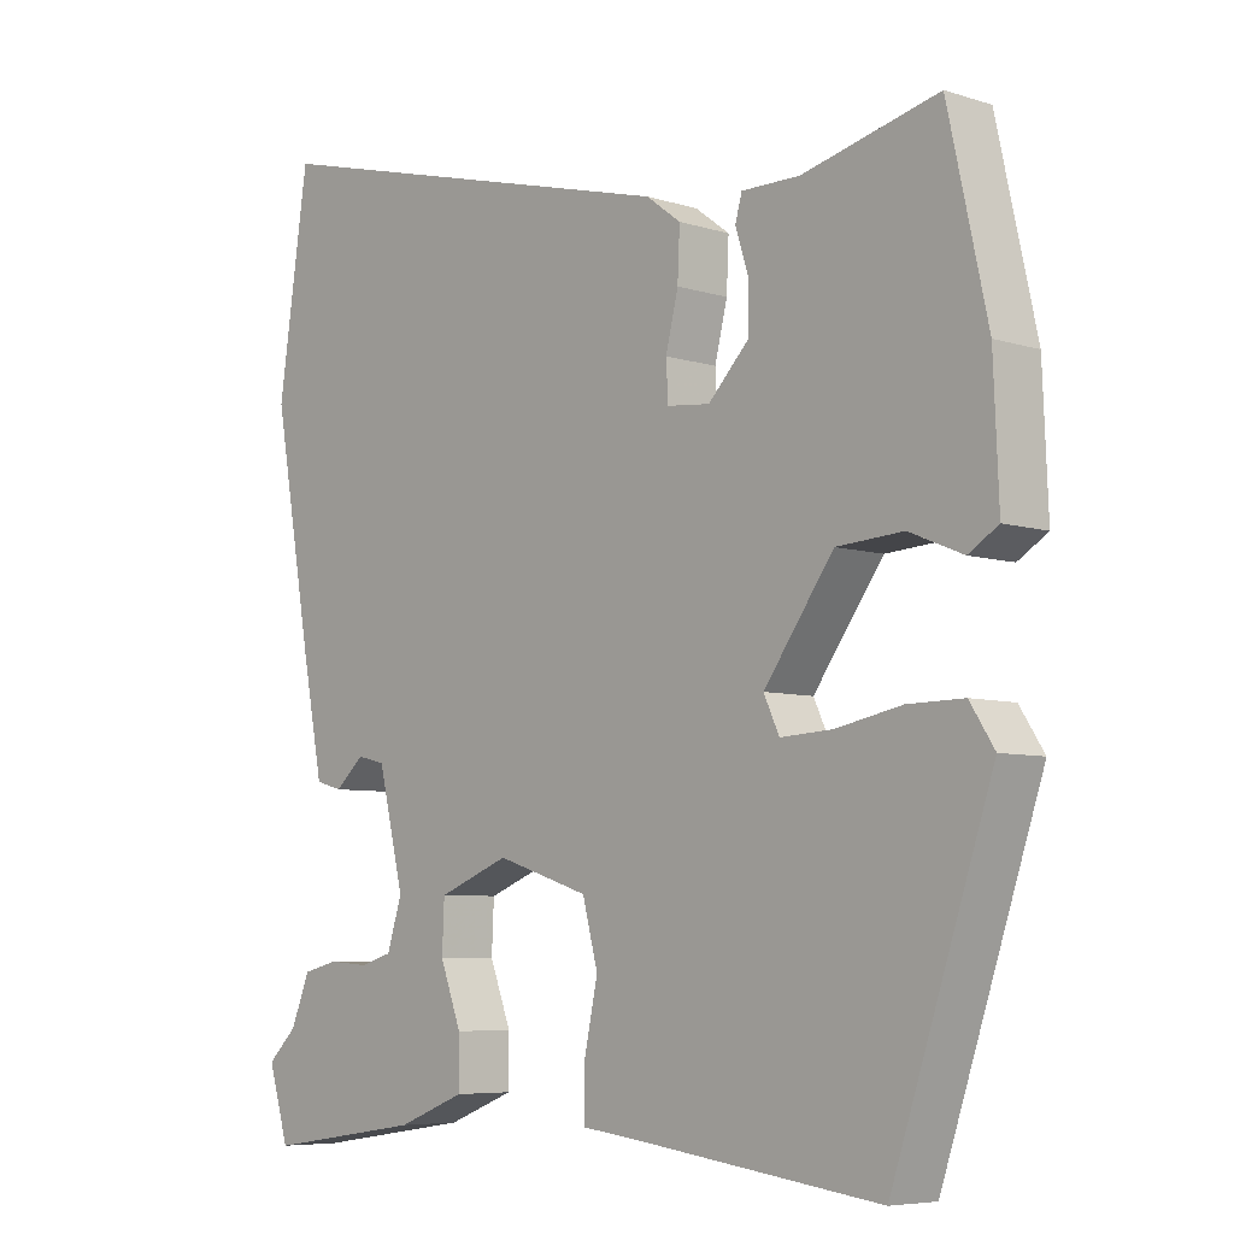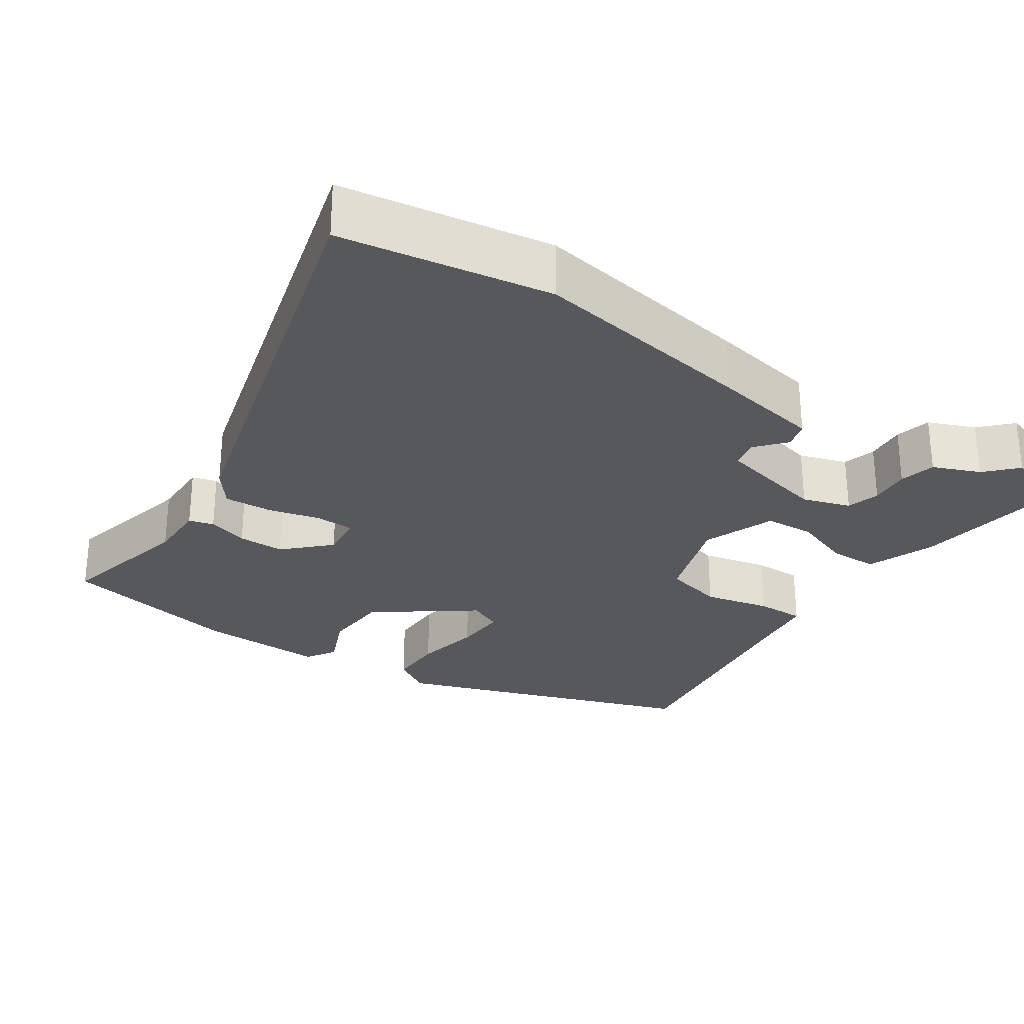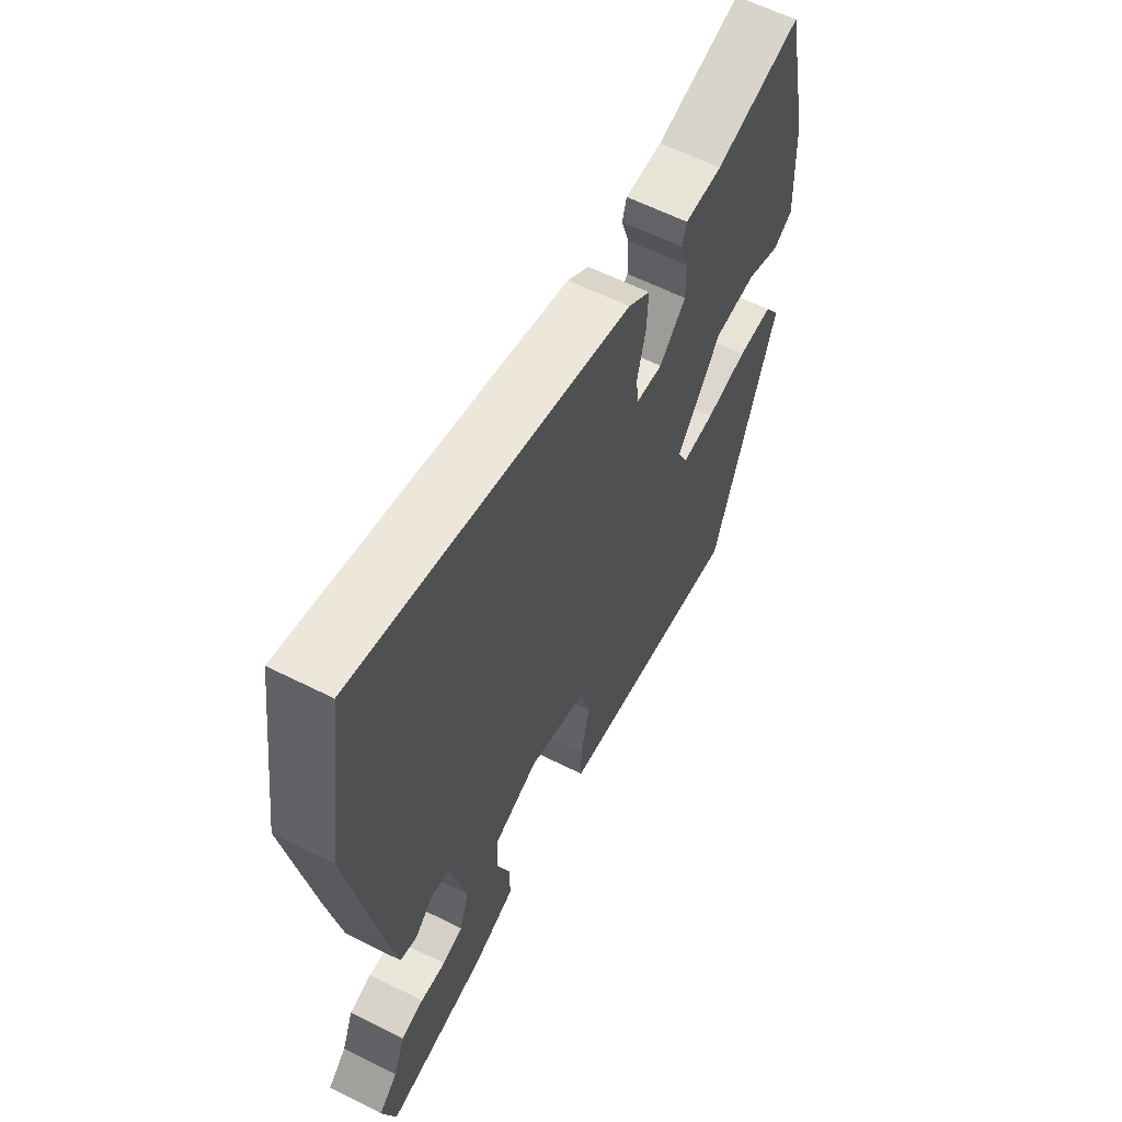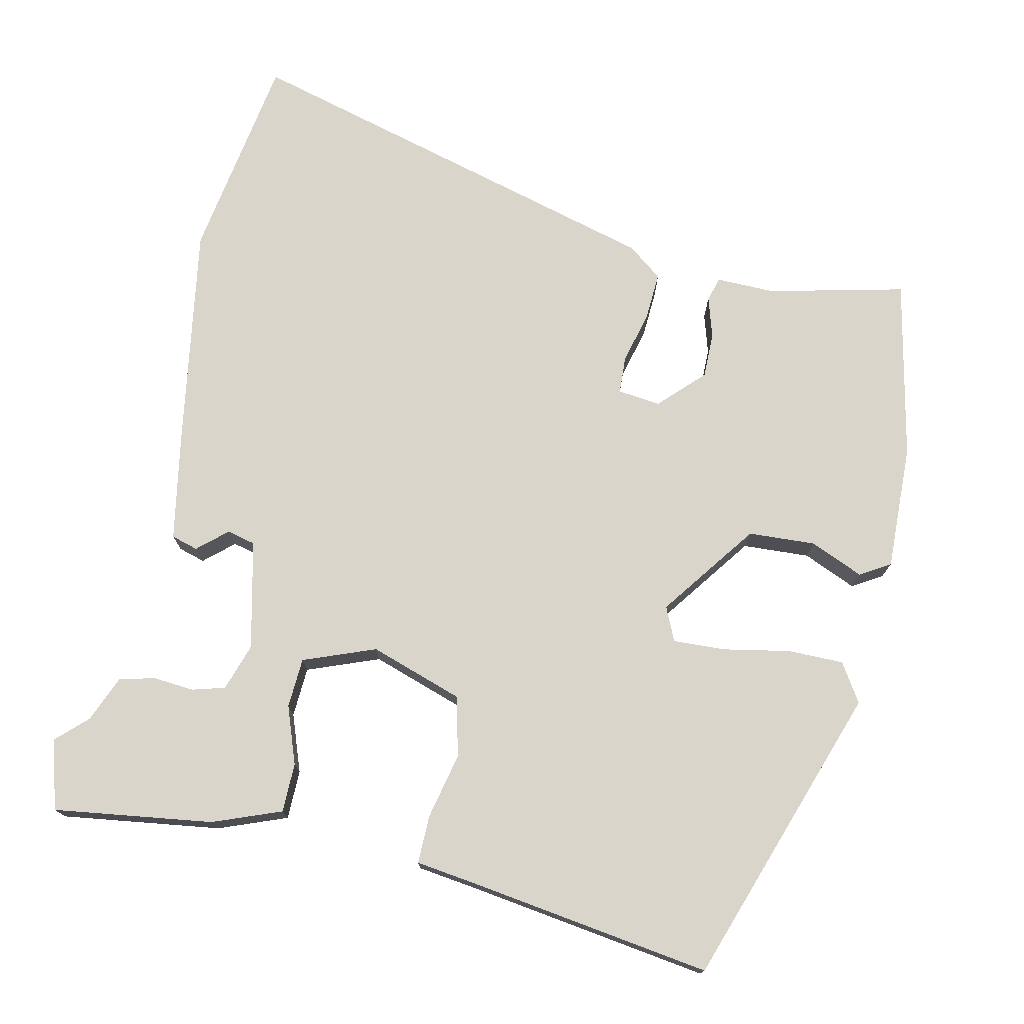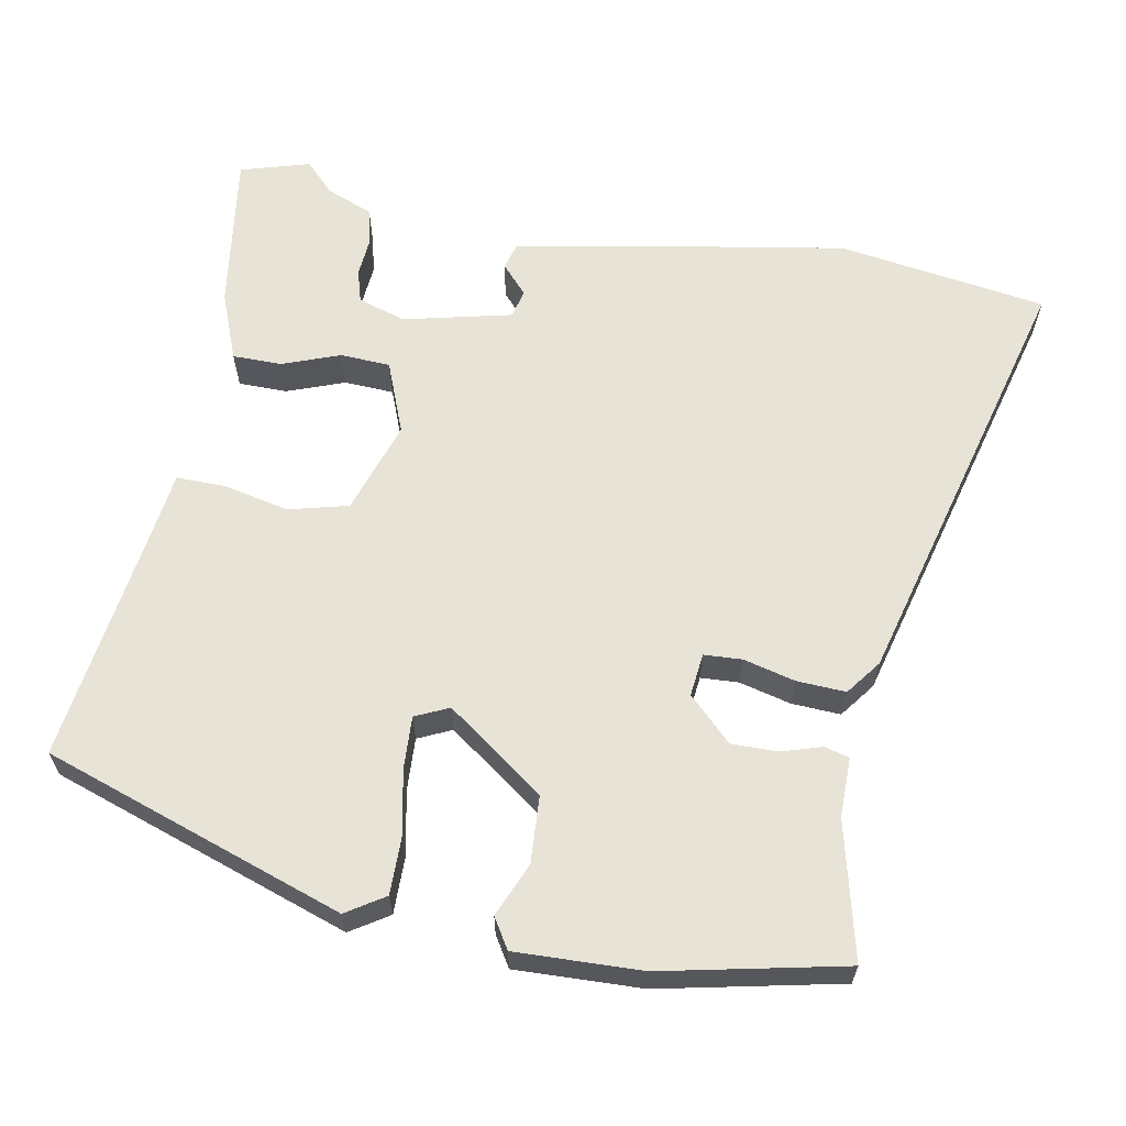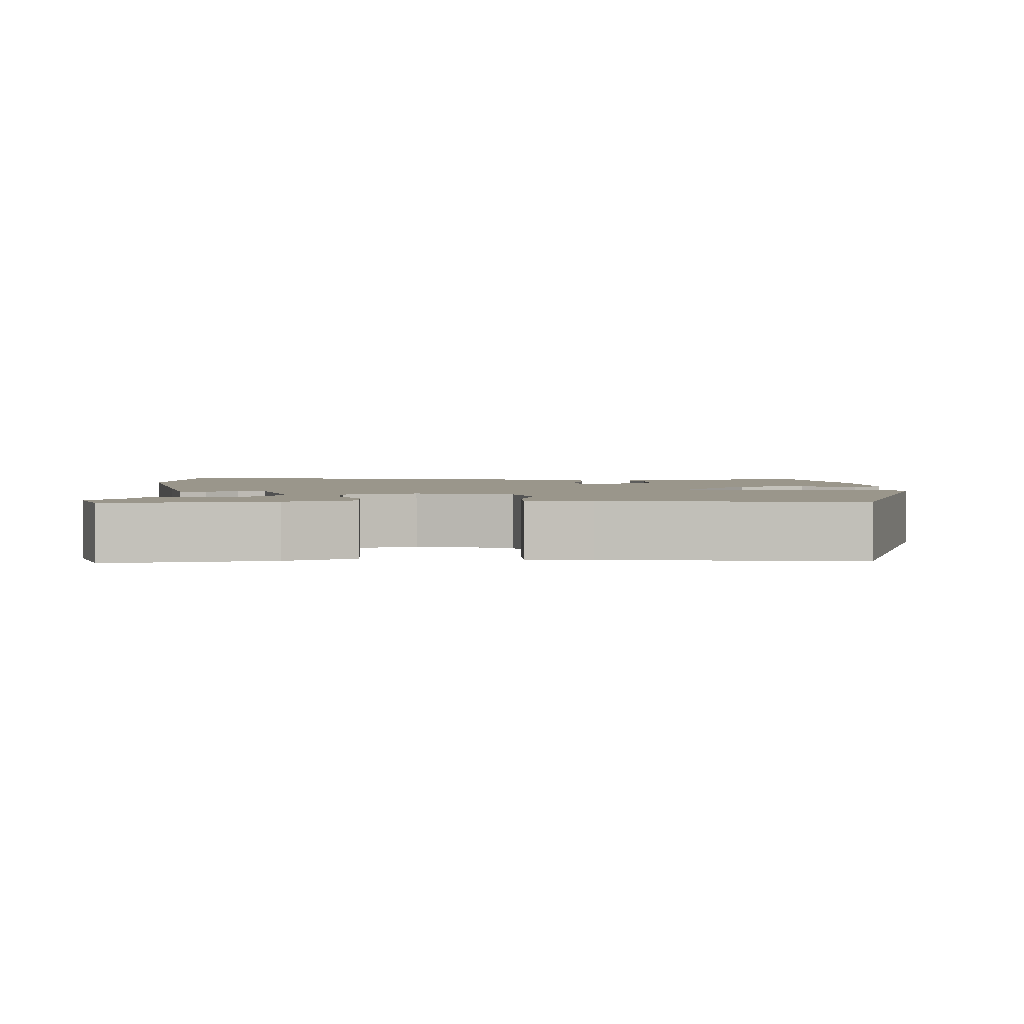
<metadata>
{"format":"obj","ext":"obj","renderer":"f3d","projection":"perspective","resolution":1024,"background":"white","views":[{"elev":-6.5,"azim":-133.0,"up":"+Z"},{"elev":-28.0,"azim":56.6,"up":"+Y"},{"elev":60.7,"azim":117.2,"up":"+Z"},{"elev":74.6,"azim":-167.0,"up":"+Y"},{"elev":62.6,"azim":-79.2,"up":"+Y"},{"elev":2.4,"azim":177.2,"up":"+Y"}]}
</metadata>
<code>
v 0.482 0.07 0.624
v 0.523 0.07 0.344
v 0.47 0.07 0.044
v 0.442 0.07 -0.101
v 0.406 0.07 -0.111
v 0.367 0.07 -0.076
v 0.329 0.07 -0.085
v 0.294 0.07 -0.23
v 0.314 0.07 -0.294
v 0.358 0.07 -0.307
v 0.412 0.07 -0.303
v 0.46 0.07 -0.315
v 0.485 0.07 -0.378
v 0.525 0.07 -0.417
v 0.497 0.07 -0.51
v 0.284 0.07 -0.478
v 0.193 0.07 -0.442
v 0.193 0.07 -0.376
v 0.222 0.07 -0.299
v 0.219 0.07 -0.232
v 0.123 0.07 -0.194
v -0.002 0.07 -0.234
v -0.023 0.07 -0.314
v -0.004 0.07 -0.403
v -0.004 0.07 -0.468
v -0.087 0.07 -0.478
v -0.412 0.07 -0.521
v -0.547 0.07 -0.117
v -0.514 0.07 -0.066
v -0.439 0.07 -0.067
v -0.35 0.07 -0.085
v -0.28 0.07 -0.089
v -0.259 0.07 -0.044
v -0.353 0.07 0.087
v -0.443 0.07 0.093
v -0.515 0.07 0.063
v -0.555 0.07 0.088
v -0.548 0.07 0.257
v -0.495 0.07 0.499
v -0.312 0.07 0.454
v -0.233 0.07 0.454
v -0.224 0.07 0.421
v -0.241 0.07 0.367
v -0.242 0.07 0.305
v -0.186 0.07 0.247
v -0.128 0.07 0.253
v -0.125 0.07 0.304
v -0.142 0.07 0.373
v -0.145 0.07 0.439
v -0.098 0.07 0.474
v 0.482 0 0.624
v 0.523 0 0.344
v 0.47 0 0.044
v 0.442 0 -0.101
v 0.406 0 -0.111
v 0.367 0 -0.076
v 0.329 0 -0.085
v 0.294 0 -0.23
v 0.314 0 -0.294
v 0.358 0 -0.307
v 0.412 0 -0.303
v 0.46 0 -0.315
v 0.485 0 -0.378
v 0.525 0 -0.417
v 0.497 0 -0.51
v 0.284 0 -0.478
v 0.193 0 -0.442
v 0.193 0 -0.376
v 0.222 0 -0.299
v 0.219 0 -0.232
v 0.123 0 -0.194
v -0.002 0 -0.234
v -0.023 0 -0.314
v -0.004 0 -0.403
v -0.004 0 -0.468
v -0.087 0 -0.478
v -0.412 0 -0.521
v -0.547 0 -0.117
v -0.514 0 -0.066
v -0.439 0 -0.067
v -0.35 0 -0.085
v -0.28 0 -0.089
v -0.259 0 -0.044
v -0.353 0 0.087
v -0.443 0 0.093
v -0.515 0 0.063
v -0.555 0 0.088
v -0.548 0 0.257
v -0.495 0 0.499
v -0.312 0 0.454
v -0.233 0 0.454
v -0.224 0 0.421
v -0.241 0 0.367
v -0.242 0 0.305
v -0.186 0 0.247
v -0.128 0 0.253
v -0.125 0 0.304
v -0.142 0 0.373
v -0.145 0 0.439
v -0.098 0 0.474
f 2 3 4
f 1 2 4
f 50 1 4
f 49 50 4
f 48 49 4
f 47 48 4
f 46 47 4
f 45 46 4
f 40 41 42 43
f 40 43 44
f 39 40 44
f 38 39 44
f 37 38 44
f 36 37 44
f 35 36 44
f 34 35 44 45
f 29 30 31
f 28 29 31
f 27 28 31
f 26 27 31
f 26 31 32
f 25 26 32
f 24 25 32
f 23 24 32
f 22 23 32 33
f 17 18 19
f 16 17 19
f 15 16 19
f 14 15 19
f 13 14 19
f 10 11 12 13
f 9 10 13 19
f 8 9 19 20
f 4 5 6
f 45 4 6
f 45 6 7
f 34 45 7
f 33 34 7
f 22 33 7
f 21 22 7
f 7 8 20 21
f 54 53 52
f 54 52 51
f 54 51 100
f 54 100 99
f 54 99 98
f 54 98 97
f 54 97 96
f 54 96 95
f 93 92 91 90
f 94 93 90
f 94 90 89
f 94 89 88
f 94 88 87
f 94 87 86
f 94 86 85
f 95 94 85 84
f 81 80 79
f 81 79 78
f 81 78 77
f 81 77 76
f 82 81 76
f 82 76 75
f 82 75 74
f 82 74 73
f 83 82 73 72
f 69 68 67
f 69 67 66
f 69 66 65
f 69 65 64
f 69 64 63
f 63 62 61 60
f 69 63 60 59
f 70 69 59 58
f 56 55 54
f 56 54 95
f 57 56 95
f 57 95 84
f 57 84 83
f 57 83 72
f 57 72 71
f 71 70 58 57
f 1 51 52 2
f 2 52 53 3
f 3 53 54 4
f 4 54 55 5
f 5 55 56 6
f 6 56 57 7
f 7 57 58 8
f 8 58 59 9
f 9 59 60 10
f 10 60 61 11
f 11 61 62 12
f 12 62 63 13
f 13 63 64 14
f 14 64 65 15
f 15 65 66 16
f 16 66 67 17
f 17 67 68 18
f 18 68 69 19
f 19 69 70 20
f 20 70 71 21
f 21 71 72 22
f 22 72 73 23
f 23 73 74 24
f 24 74 75 25
f 25 75 76 26
f 26 76 77 27
f 27 77 78 28
f 28 78 79 29
f 29 79 80 30
f 30 80 81 31
f 31 81 82 32
f 32 82 83 33
f 33 83 84 34
f 34 84 85 35
f 35 85 86 36
f 36 86 87 37
f 37 87 88 38
f 38 88 89 39
f 39 89 90 40
f 40 90 91 41
f 41 91 92 42
f 42 92 93 43
f 43 93 94 44
f 44 94 95 45
f 45 95 96 46
f 46 96 97 47
f 47 97 98 48
f 48 98 99 49
f 49 99 100 50
f 50 100 51 1

</code>
